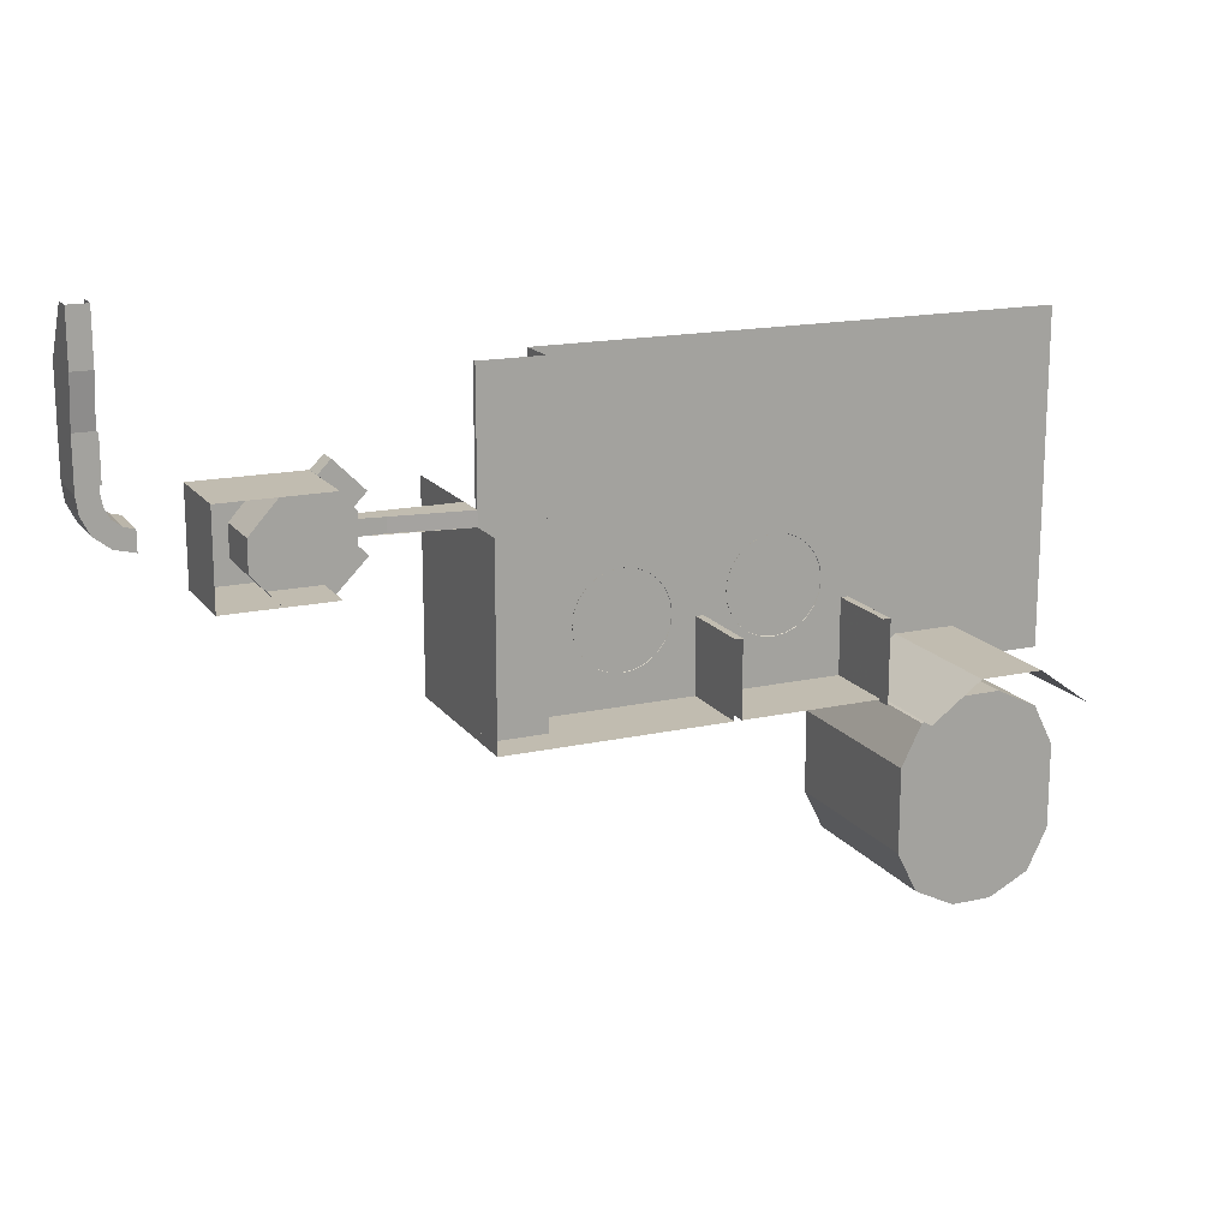
<metadata>
{"format":"obj","ext":"obj","renderer":"f3d","projection":"perspective","resolution":1024,"background":"white","views":[{"elev":16.6,"azim":-24.3,"up":"+Z"}]}
</metadata>
<code>
v 294.5 -15.5 -235.5 1
v 295.5 -15.5 -235.5 1
v 295.5 -15.5 -225.5 1
v 294.5 -15.5 -225.5 1
v 301.5 -10.5 -230.5 1
v 301.5 -10.5 -238.5 1
v 303.5 -10.5 -238.5 1
v 303.5 -10.5 -230.5 1
v 303.5 -10.5 -229.5 1
v 303.5 -9.5 -229.5 1
v 303.5 -9.5 -228 1
v 303.5 -10.5 -228 1
v 295.5 -15.5 -224.5 1
v 295.5 -16 -224.5 1
v 295.5 -16 -225.5 1
v 300.5 -10.5 -228 1
v 301.5 -10.5 -228 1
v 301.5 -9.5 -228 1
v 300.5 -9.5 -228 1
v 300.5 -12 -230.5 1
v 301.5 -12 -230.5 1
v 301.5 -12 -229.5 1
v 300.5 -12 -229.5 1
v 300.5 -10.5 -238.5 1
v 300.5 -10.5 -230.5 1
v 301.5 -9.5 -229.5 1
v 300.5 -9.5 -229.5 1
v 300.5 -10.5 -229.5 1
v 303.5 -9.5 -230.5 1
v 300.5 -9.5 -230.5 1
v 300.5 -9.5 -238.5 1
v 301.5 -10.5 -229.5 1
v 297 -3 -206.5 1
v 297 -2 -206.5 1
v 297 -2 -194 1
v 297 -3 -194 1
v 301.5 -9.5 -230.5 1
v 303.5 -9.5 -238.5 1
v 301.5 -9.5 -238.5 1
v 295 -3 -206.5 1
v 295 -3 -194 1
v 295 -2 -206.5 1
v 295 -2 -194 1
v 4 2.077e-08 -21 1
v -4 2.077e-08 -21 1
v -4 0 0 1
v 4 0 0 1
v -4 3 -41 1
v 4 3 -41 1
v -4 3 -61 1
v 4 3 -61 1
v -3 3 -68 1
v 5 3 -66 1
v 0.5 3 -75 1
v 7 3 -70 1
v 7 3 -80 1
v 11 3 -73 1
v 15 3 -82 1
v 15 3 -74 1
v 294.5 -15.5 -224.5 1
v 294.5 -16 -225.5 1
v 294.5 -16 -224.5 1
v 7 13 -61 1
v 4 13 -61 1
v 4 13 -41 1
v 7 13 -44 1
v 42 -10 -84 1
v 42 -10 -72 1
v 53 -10 -72 1
v 53 -10 -84 1
v 53 -10 -96 1
v 53 -10 -60 1
v 73 -10 -72 1
v 73 -10 -84 1
v 73 -10 -96 1
v 73 -10 -60 1
v 85 -10 -81 1
v 85 -10 -84 1
v 85 -10 -72 1
v 85 -10 -75 1
v 95 -10 -75 1
v 95 -10 -81 1
v 125 -15 -75 1
v 125 -15 -81 1
v 295 -2 -208.5 1
v 295 -3 -208.5 1
v 277 -3 -208.5 1
v 277 -2 -208.5 1
v 285 -3 -186 1
v 285 -3 -188 1
v 287 -3 -188 1
v 287 -3 -186 1
v 285 -3 -197 1
v 285 -2 -197 1
v 287 -2 -197 1
v 287 -3 -197 1
v 297 -3 -208.5 1
v 297 -2 -208.5 1
v 295 -3 -186 1
v 295 -2 -186 1
v 287 -2 -186 1
v 295 -2 -188 1
v 287 -2 -188 1
v 295 -3 -188 1
v 297 -2 -188 1
v 297 -2 -190 1
v 295 -2 -189 1
v 295 -3 -189 1
v 297 -3 -188 1
v 297 -3 -190 1
v 297 -3 -186 1
v 297 -2 -186 1
v 277 -2 -188 1
v 277 -2 -186 1
v 285 -2 -186 1
v 285 -2 -188 1
v 277 -3 -206.5 1
v 277 -2 -206.5 1
v 277 -3 -186 1
v 79 -8.301 -70.24 1
v 74.76 -8.301 -66 1
v 76.88 -8.301 -63.88 1
v 81.12 -8.301 -68.12 1
v 85 -6 -72 1
v 73 -6 -60 1
v 78 -6 -55 1
v 90 -6 -67 1
v 74.76 -8.301 -90 1
v 79 -8.301 -85.76 1
v 81.12 -8.301 -87.88 1
v 76.88 -8.301 -92.12 1
v 73 -6 -96 1
v 85 -6 -84 1
v 90 -6 -89 1
v 78 -6 -101 1
v 135 2 -125 1
v 135 3 -125 1
v 140 3 -125 1
v 140 2 -125 1
v 295.5 -14.5 -224.5 1
v 295.5 -14.5 -225.5 1
v 135 -1 -110 1
v 135 -1 -95 1
v 135 0 -95 1
v 135 0 -110 1
v 140 -1 -110 1
v 140 0 -110 1
v 140 0 -95 1
v 140 -1 -95 1
v 135 3 -120 1
v 135 2 -120 1
v 140 3 -120 1
v 140 2 -120 1
v 294.5 -14.5 -224.5 1
v 294.5 -14.5 -225.5 1
v 158 6 -120 1
v 158 5 -120 1
v 158 5 -125 1
v 158 6 -125 1
v 150 5 -120 1
v 150 6 -120 1
v 150 6 -125 1
v 150 5 -125 1
v 150 6 -116 1
v 150 5 -116 1
v 158 5 -116 1
v 158 6 -116 1
v 150 5 -129 1
v 150 6 -129 1
v 158 6 -129 1
v 158 5 -129 1
v 263.8 0.6748 -124 1
v 262.6 5.399 -123.7 1
v 263.2 5.399 -119 1
v 264.4 0.6756 -119 1
v 264.2 0.6748 -120.9 1
v 249.8 5.399 -101.5 1
v 245.1 5.399 -100.9 1
v 245.1 0.6748 -99.63 1
v 250.1 0.6748 -100.3 1
v 180.9 5.399 -140.2 1
v 185 5.399 -125 1
v 185 5.399 -140.8 1
v 253 5.399 -105.4 1
v 245.1 5.399 -119 1
v 249.2 5.399 -103.8 1
v 256.2 5.399 -107.9 1
v 258.7 5.399 -111.1 1
v 260.3 5.399 -115 1
v 260.8 5.399 -119 1
v 260.3 5.399 -123.1 1
v 258.7 5.399 -126.9 1
v 256.2 5.399 -130.1 1
v 253 5.399 -132.7 1
v 185 5.399 -143.1 1
v 180.3 5.399 -142.5 1
v 180.3 5.399 -107.5 1
v 185 5.399 -106.9 1
v 185 5.399 -109.2 1
v 180.9 5.399 -109.8 1
v 167.5 5.399 -129.7 1
v 166.9 5.399 -125 1
v 169.2 5.399 -125 1
v 169.8 5.399 -129.1 1
v 189.7 5.399 -142.5 1
v 189.1 5.399 -140.2 1
v 177.1 5.399 -111.3 1
v 176 5.399 -109.3 1
v 198.7 5.399 -117.1 1
v 200.7 5.399 -115.9 1
v 202.5 5.399 -120.3 1
v 200.2 5.399 -120.9 1
v 189.7 5.399 -107.5 1
v 189.1 5.399 -109.8 1
v 197.8 5.399 -112.2 1
v 196.1 5.399 -113.9 1
v 192.9 5.399 -111.3 1
v 194.1 5.399 -109.3 1
v 197.8 5.399 -137.8 1
v 194.1 5.399 -140.7 1
v 192.9 5.399 -138.6 1
v 196.1 5.399 -136.1 1
v 202.5 5.399 -129.7 1
v 200.7 5.399 -134 1
v 198.7 5.399 -132.9 1
v 200.2 5.399 -129.1 1
v 200.8 5.399 -125 1
v 203.1 5.399 -125 1
v 177.1 5.399 -138.6 1
v 176 5.399 -140.7 1
v 171.4 5.399 -117.1 1
v 169.8 5.399 -120.9 1
v 167.5 5.399 -120.3 1
v 169.3 5.399 -115.9 1
v 171.4 5.399 -132.9 1
v 169.3 5.399 -134 1
v 172.2 5.399 -112.2 1
v 173.9 5.399 -113.9 1
v 172.2 5.399 -137.8 1
v 173.9 5.399 -136.1 1
v 249.2 5.399 -134.2 1
v 237.2 5.399 -132.7 1
v 241 5.399 -134.2 1
v 234 5.399 -130.1 1
v 231.4 5.399 -126.9 1
v 229.9 5.399 -123.1 1
v 229.3 5.399 -119 1
v 229.9 5.399 -115 1
v 231.4 5.399 -111.1 1
v 234 5.399 -107.9 1
v 237.2 5.399 -105.4 1
v 241 5.399 -103.8 1
v 245.1 5.399 -134.8 1
v 245.1 5.399 -103.3 1
v 306 2 -119 1
v 306 1 -119 1
v 312 1 -119 1
v 312 2 -119 1
v 306 2 -124 1
v 312 2 -124 1
v 294.5 -14.5 -235.5 1
v 295.5 -14.5 -235.5 1
v 290 2 -119 1
v 290 1 -119 1
v 290 2 -124 1
v 290 1 -124 1
v 306 1 -124 1
v 280 5 -119 1
v 280 4 -119 1
v 280 5 -124 1
v 280 4 -124 1
v 272 5 -124 1
v 272 5 -119 1
v 312 1 -124 1
v 272 4 -124 1
v 272 4 -119 1
v 272 5 -116 1
v 280 5 -116 1
v 280 4 -116 1
v 272 4 -116 1
v 277 -3 -188 1
v 272 5 -127 1
v 280 5 -127 1
v 280 4 -127 1
v 272 4 -127 1
v 0.5 23 -75 1
v -3 23 -68 1
v -4 23 -61 1
v -4 23 -41 1
v 312 2 -157 1
v 306 2 -157 1
v 306 2 -144 1
v 312 2 -144 1
v 341 -39 -181 1
v 341 -39 -214 1
v 277 -39 -214 1
v 277 -39 -181 1
v 333 -39 -165 1
v 285 -39 -165 1
v -4 8 -7.994e-15 1
v -4 13 -21 1
v 15 23 -82 1
v 7 23 -80 1
v 317 -39 -157 1
v 301 -39 -157 1
v 194.7 0.6748 -108.2 1
v 198.7 0.6748 -111.3 1
v 4 13 -21 1
v 4 8 1.776e-15 1
v 11 23 -73 1
v 15 23 -74 1
v 7 23 -70 1
v 5 23 -66 1
v 201.8 0.6748 -115.3 1
v 254.1 5.399 -103.3 1
v 254.8 0.6748 -102.2 1
v 273 -30 -157 1
v 273 -30 -142 1
v 273 40 -142 1
v 273 40 -157 1
v 125 -30 -157 1
v 125 -3 -81 1
v 125 -30 -81 1
v 125 40 -81 1
v 125 40 -75 1
v 125 -3 -75 1
v 312 8 -157 1
v 306 8 -157 1
v 306 32 -157 1
v 312 32 -157 1
v 296.6 2 -144 1
v 296.6 -59 -144 1
v 306 -59 -144 1
v 321.4 2 -144 1
v 321.4 8 -144 1
v 312 8 -144 1
v 4 23 -41 1
v 4 23 -21 1
v 7 23 -44 1
v 7 23 -61 1
v 4 23 -61 1
v -4 23 -21 1
v 317 32 -157 1
v 341 32 -214 1
v 333 32 -230 1
v 333 -39 -230 1
v 273 -30 -127 1
v 273 40 -127 1
v 203.7 0.6748 -120 1
v 317 -31 -238 1
v 314 -31 -238 1
v 314 -39 -238 1
v 317 -39 -238 1
v 257.9 5.399 -106.2 1
v 258.8 0.6748 -105.3 1
v 260.8 5.399 -110 1
v 261.9 0.6748 -109.3 1
v 262.6 5.399 -114.3 1
v 263.8 0.6748 -114 1
v 166.3 0.6749 -120 1
v 165.7 0.6757 -125 1
v 165.9 0.6749 -123.1 1
v 185 0.6748 -144.4 1
v 180 0.6748 -143.7 1
v 175.3 0.6748 -141.8 1
v 30.92 2.136 -59.97 1
v 30.92 -30 -59.97 1
v 30.92 -30 -96.03 1
v 30.92 2.136 -96.03 1
v 72.86 -30 -96 1
v 72.86 2.136 -96 1
v 72.86 2.136 -60 1
v 72.86 -30 -60 1
v 42 -8.485 -72 1
v 42 -8.485 -84 1
v 42 -30 -84 1
v 42 -30 -72 1
v 53 -8.485 -96 1
v 53 -30 -96 1
v 53 -8.485 -60 1
v 53 -30 -60 1
v 285 -39 -230 1
v 301 -39 -238 1
v 341.4 2 -158.5 1
v 321.4 -59 -144 1
v 341.4 -59 -158.5 1
v 341.4 8 -158.5 1
v 125 40 -157 1
v 276.6 8 -158.5 1
v 296.6 8 -144 1
v 296.6 32 -144 1
v 276.6 32 -158.5 1
v 276.6 2 -158.5 1
v 85 2.027 -84 1
v 90 2.027 -89 1
v 78 2.027 -101 1
v 73 2.027 -96 1
v 73 2.027 -60 1
v 78 2.027 -55 1
v 90 2.027 -67 1
v 85 2.027 -72 1
v 85 -3 -81 1
v 85 -3 -75 1
v 84.98 -9.823 -81 1
v 84.98 -9.823 -75 1
v 317 32 -238 1
v 171.3 0.6748 -138.7 1
v 168.2 0.6748 -134.7 1
v 166.3 0.6748 -130 1
v 306 2 -144 1
v 306 1 -144 1
v 312 2 -144 1
v 312 1 -144 1
v 304 -39 -238 1
v 301 -31 -238 1
v 304 -31 -238 1
v 301 32 -238 1
v 276.6 -59 -158.5 1
v 285 32 -230 1
v 277 32 -214 1
v 321.4 32 -144 1
v 312 32 -144 1
v 150 1 -75 1
v 150 1 -25 1
v 359 1 -25 1
v 359 1 -75 1
v 341.4 32 -158.5 1
v 285 32 -165 1
v 301 32 -157 1
v 301 2 -157 1
v 317 2 -157 1
v 277 32 -181 1
v 306 8 -144 1
v 312 -59 -144 1
v 165.9 0.6748 -126.9 1
v 180 0.6748 -106.3 1
v 185 0.6748 -105.6 1
v 175.3 0.6748 -108.2 1
v 171.3 0.6748 -111.3 1
v 168.2 0.6748 -115.3 1
v 204.1 0.6748 -123.1 1
v 204.3 0.6756 -125 1
v 190 0.6748 -143.7 1
v 194.7 0.6748 -141.8 1
v 198.7 0.6748 -138.7 1
v 201.8 0.6748 -134.7 1
v 203.7 0.6748 -130 1
v 204.1 0.6748 -126.9 1
v 190 0.6748 -106.3 1
v 226.3 0.6748 -114 1
v 227.6 5.399 -114.3 1
v 227 5.399 -119 1
v 225.8 0.6756 -119 1
v 225.9 0.6748 -117.1 1
v 245.1 0.6748 -138.4 1
v 240.1 0.6748 -137.8 1
v 240.4 5.399 -136.5 1
v 245.1 5.399 -137.1 1
v 235.4 0.6748 -135.8 1
v 236 5.399 -134.7 1
v 231.4 0.6748 -132.7 1
v 232.3 5.399 -131.8 1
v 228.3 0.6748 -128.7 1
v 229.4 5.399 -128.1 1
v 226.3 0.6748 -124 1
v 227.6 5.399 -123.7 1
v 225.9 0.6748 -120.9 1
v 240.4 5.399 -101.5 1
v 240.1 0.6748 -100.3 1
v 236 5.399 -103.3 1
v 235.4 0.6748 -102.2 1
v 264.2 0.6748 -117.1 1
v 250.1 0.6748 -137.8 1
v 249.8 5.399 -136.5 1
v 254.8 0.6748 -135.8 1
v 254.1 5.399 -134.7 1
v 258.8 0.6748 -132.7 1
v 257.9 5.399 -131.8 1
v 261.9 0.6748 -128.7 1
v 260.8 5.399 -128.1 1
v 232.3 5.399 -106.2 1
v 231.4 0.6748 -105.3 1
v 229.4 5.399 -110 1
v 228.3 0.6748 -109.3 1
v 125 -15 -25 1
v 125 -13 -75 1
v 125 -13 -25 1
v 150 -15 -75 1
v 150 -15 -25 1
v 150 -15 -157 1
v 125 -15 -157 1
v 150 1 -157 1
v 359 1 -157 1
v 79 -10 -70.24 1
v 74.76 -10 -66 1
v 76.88 -10 -63.88 1
v 81.12 -10 -68.12 1
v 74.76 -10 -90 1
v 79 -10 -85.76 1
v 81.12 -10 -87.88 1
v 76.88 -10 -92.12 1
v 125 -2.715 -81 1
v 85 -2.666 -81 1
v 85 -2.666 -75 1
v 125 -2.715 -75 1
v 276 -30 -143.5 1
v 276 -30 -160 1
v 276 40 -160 1
v 276 40 -143.5 1
v 214 -30 -157 1
v 214 -30 -127 1
v 214 40 -127 1
v 214 40 -157 1
v 333 32 -165 1
v 341 32 -181 1
v 217 40 -127 1
v 217 -30 -127 1
v 217 -30 -157 1
v 217 40 -157 1
v 276 40 -127 1
v 276 -30 -127 1
v 306 32 -144 1
v 31 2 -60 1
v 31 2 -96 1
f 1 2 3
f 1 3 4
f 5 6 7
f 5 7 8
f 9 10 11
f 9 11 12
f 3 13 14
f 3 14 15
f 16 17 18
f 16 18 19
f 20 21 22
f 20 22 23
f 24 6 5
f 24 5 25
f 26 27 19
f 26 19 18
f 27 28 16
f 27 16 19
f 8 29 10
f 8 10 9
f 24 25 30
f 24 30 31
f 25 5 21
f 25 21 20
f 17 32 9
f 17 9 12
f 32 5 8
f 32 8 9
f 33 34 35
f 33 35 36
f 5 32 22
f 5 22 21
f 37 30 27
f 37 27 26
f 30 25 28
f 30 28 27
f 32 28 23
f 32 23 22
f 28 25 20
f 28 20 23
f 7 38 29
f 7 29 8
f 28 32 17
f 28 17 16
f 31 30 37
f 31 37 39
f 40 33 36
f 40 36 41
f 42 40 41
f 42 41 43
f 34 42 43
f 34 43 35
f 44 45 46
f 44 46 47
f 48 45 44
f 48 44 49
f 50 48 49
f 50 49 51
f 52 50 51
f 52 51 53
f 54 52 53
f 54 53 55
f 56 54 55
f 56 55 57
f 58 56 57
f 58 57 59
f 60 4 61
f 60 61 62
f 13 60 62
f 13 62 14
f 63 64 65
f 63 65 66
f 67 68 69
f 67 69 70
f 70 71 67
f 69 68 72
f 70 69 73
f 70 73 74
f 71 70 74
f 71 74 75
f 69 72 76
f 69 76 73
f 74 77 78
f 74 78 75
f 73 76 79
f 79 80 73
f 73 80 77
f 73 77 74
f 77 80 81
f 77 81 82
f 82 81 83
f 82 83 84
f 85 86 87
f 85 87 88
f 89 90 91
f 89 91 92
f 93 94 95
f 93 95 96
f 97 33 40
f 97 40 86
f 34 98 85
f 34 85 42
f 99 100 101
f 99 101 92
f 97 98 34
f 97 34 33
f 100 102 103
f 100 103 101
f 104 99 92
f 104 92 91
f 102 104 91
f 102 91 103
f 102 105 106
f 102 106 107
f 104 102 107
f 104 107 108
f 109 104 108
f 109 108 110
f 4 3 15
f 4 15 61
f 36 35 43
f 36 43 41
f 105 109 110
f 105 110 106
f 111 112 100
f 111 100 99
f 112 105 102
f 112 102 100
f 113 114 115
f 113 115 116
f 97 86 85
f 97 85 98
f 109 111 99
f 109 99 104
f 117 87 86
f 117 86 40
f 40 42 118
f 40 118 117
f 42 85 88
f 42 88 118
f 106 110 108
f 106 108 107
f 91 90 93
f 91 93 96
f 103 91 96
f 103 96 95
f 116 103 95
f 116 95 94
f 90 116 94
f 90 94 93
f 115 89 92
f 115 92 101
f 119 89 115
f 119 115 114
f 116 115 101
f 116 101 103
f 120 121 122
f 120 122 123
f 124 125 126
f 124 126 127
f 128 129 130
f 128 130 131
f 132 133 134
f 132 134 135
f 136 137 138
f 136 138 139
f 140 13 3
f 140 3 141
f 142 143 144
f 142 144 145
f 146 147 148
f 146 148 149
f 145 144 148
f 145 148 147
f 143 149 148
f 143 148 144
f 142 145 150
f 142 150 151
f 145 147 152
f 145 152 150
f 147 146 153
f 147 153 152
f 154 140 141
f 154 141 155
f 151 150 137
f 151 137 136
f 150 152 138
f 150 138 137
f 156 157 158
f 156 158 159
f 109 105 112
f 109 112 111
f 152 153 160
f 152 160 161
f 39 37 29
f 39 29 38
f 139 138 162
f 139 162 163
f 138 152 161
f 138 161 162
f 164 165 166
f 164 166 167
f 37 26 10
f 37 10 29
f 168 169 170
f 168 170 171
f 162 161 156
f 162 156 159
f 163 162 169
f 163 169 168
f 162 159 170
f 162 170 169
f 159 158 171
f 159 171 170
f 26 18 11
f 26 11 10
f 161 160 165
f 161 165 164
f 18 17 12
f 18 12 11
f 157 156 167
f 157 167 166
f 156 161 164
f 156 164 167
f 172 173 174
f 172 174 175
f 172 175 176
f 177 178 179
f 177 179 180
f 181 182 183
f 184 185 186
f 187 185 184
f 188 185 187
f 189 185 188
f 190 185 189
f 191 185 190
f 192 185 191
f 193 185 192
f 194 185 193
f 183 195 196
f 183 196 181
f 197 198 199
f 197 199 200
f 201 202 203
f 201 203 204
f 205 195 183
f 205 183 206
f 207 208 197
f 207 197 200
f 209 210 211
f 209 211 212
f 213 214 199
f 213 199 198
f 215 216 217
f 215 217 218
f 219 220 221
f 219 221 222
f 223 224 225
f 223 225 226
f 221 220 205
f 221 205 206
f 225 224 219
f 225 219 222
f 227 228 223
f 227 223 226
f 211 228 227
f 211 227 212
f 229 181 196
f 229 196 230
f 231 232 233
f 231 233 234
f 235 236 201
f 235 201 204
f 237 208 207
f 237 207 238
f 231 234 237
f 231 237 238
f 239 236 235
f 239 235 240
f 241 185 194
f 242 185 243
f 244 185 242
f 245 185 244
f 246 185 245
f 247 185 246
f 248 185 247
f 249 185 248
f 250 185 249
f 251 185 250
f 252 185 251
f 253 185 241
f 217 214 213
f 217 213 218
f 209 216 215
f 209 215 210
f 239 240 229
f 239 229 230
f 233 232 203
f 233 203 202
f 254 185 252
f 186 185 254
f 255 256 257
f 255 257 258
f 259 255 258
f 259 258 260
f 60 13 140
f 60 140 154
f 261 155 141
f 261 141 262
f 263 264 256
f 263 256 255
f 265 263 255
f 265 255 259
f 266 265 259
f 266 259 267
f 2 262 141
f 2 141 3
f 268 269 264
f 268 264 263
f 270 268 263
f 270 263 265
f 271 270 265
f 271 265 266
f 270 272 273
f 270 273 268
f 274 260 258
f 274 258 257
f 272 275 276
f 272 276 273
f 1 4 155
f 1 155 261
f 277 278 268
f 277 268 273
f 278 279 269
f 278 269 268
f 280 277 273
f 280 273 276
f 281 113 116
f 281 116 90
f 280 279 278
f 280 278 277
f 282 272 270
f 282 270 283
f 284 283 270
f 284 270 271
f 285 275 272
f 285 272 282
f 281 90 89
f 281 89 119
f 285 282 283
f 285 283 284
f 52 54 286
f 52 286 287
f 50 52 287
f 50 287 288
f 48 50 288
f 48 288 289
f 290 291 292
f 290 292 293
f 294 295 296
f 294 296 297
f 298 294 297
f 298 297 299
f 300 46 45
f 300 45 301
f 56 58 302
f 56 302 303
f 54 56 303
f 54 303 286
f 45 48 289
f 45 289 301
f 304 298 299
f 304 299 305
f 215 218 306
f 215 306 307
f 308 44 47
f 308 47 309
f 65 49 44
f 65 44 308
f 64 51 49
f 64 49 65
f 310 311 59
f 310 59 57
f 312 310 57
f 312 57 55
f 313 312 55
f 313 55 53
f 64 313 53
f 64 53 51
f 210 215 307
f 210 307 314
f 315 177 180
f 315 180 316
f 317 318 319
f 317 319 320
f 321 322 84
f 321 84 323
f 324 325 326
f 324 326 322
f 327 328 329
f 327 329 330
f 292 331 332
f 292 332 333
f 334 335 336
f 334 336 293
f 337 65 308
f 337 308 338
f 339 66 65
f 339 65 337
f 340 63 66
f 340 66 339
f 341 64 63
f 341 63 340
f 342 301 289
f 330 343 327
f 344 345 346
f 344 346 295
f 318 347 348
f 318 348 319
f 342 300 301
f 338 308 309
f 211 210 314
f 211 314 349
f 350 351 352
f 350 352 353
f 354 315 316
f 354 316 355
f 356 354 355
f 356 355 357
f 358 356 357
f 358 357 359
f 360 233 202
f 360 202 361
f 360 361 362
f 363 364 196
f 363 196 195
f 364 365 230
f 364 230 196
f 366 367 368
f 366 368 369
f 369 368 370
f 369 370 371
f 372 373 367
f 372 367 366
f 374 375 376
f 374 376 377
f 375 378 379
f 375 379 376
f 380 374 377
f 380 377 381
f 295 346 382
f 295 382 296
f 346 353 383
f 346 383 382
f 384 334 385
f 384 385 386
f 341 313 64
f 334 384 387
f 334 387 335
f 324 322 321
f 324 321 388
f 389 390 391
f 389 391 392
f 393 331 390
f 393 390 389
f 134 133 394
f 134 394 395
f 135 134 395
f 135 395 396
f 132 135 396
f 132 396 397
f 126 125 398
f 126 398 399
f 127 126 399
f 127 399 400
f 124 127 400
f 124 400 401
f 394 402 403
f 394 403 401
f 394 78 404
f 394 404 402
f 401 403 405
f 401 405 79
f 350 406 351
f 365 407 239
f 365 239 230
f 407 408 236
f 407 236 239
f 408 409 201
f 408 201 236
f 14 62 61
f 14 61 15
f 267 259 410
f 267 410 411
f 259 260 412
f 259 412 410
f 260 274 413
f 260 413 412
f 60 154 155
f 60 155 4
f 383 353 352
f 414 383 352
f 415 416 417
f 415 383 414
f 415 414 416
f 383 383 414
f 331 393 418
f 331 418 332
f 382 419 420
f 382 420 296
f 336 335 421
f 336 421 422
f 423 424 425
f 423 425 426
f 335 387 427
f 335 427 421
f 428 429 430
f 428 430 305
f 428 305 299
f 431 304 290
f 431 290 327
f 431 327 343
f 432 428 299
f 432 299 297
f 297 296 420
f 297 420 432
f 353 352 353
f 331 292 433
f 331 433 390
f 334 293 434
f 334 434 385
f 329 328 429
f 336 433 328
f 336 328 327
f 327 290 293
f 327 293 336
f 202 201 409
f 202 409 435
f 202 435 361
f 198 197 436
f 198 436 437
f 197 208 438
f 197 438 436
f 208 237 439
f 208 439 438
f 237 234 440
f 237 440 439
f 234 233 360
f 234 360 440
f 228 211 349
f 228 349 441
f 228 441 442
f 443 363 195
f 443 195 205
f 444 443 205
f 444 205 220
f 445 444 220
f 445 220 219
f 446 445 219
f 446 219 224
f 447 446 224
f 447 224 223
f 447 223 228
f 447 228 442
f 447 442 448
f 213 198 437
f 213 437 449
f 218 213 449
f 218 449 306
f 450 451 452
f 450 452 453
f 450 453 454
f 455 456 457
f 455 457 458
f 456 459 460
f 456 460 457
f 459 461 462
f 459 462 460
f 461 463 464
f 461 464 462
f 463 465 466
f 463 466 464
f 452 466 465
f 452 465 467
f 452 467 453
f 178 468 469
f 178 469 179
f 468 470 471
f 468 471 469
f 174 358 359
f 174 359 472
f 174 472 175
f 473 455 458
f 473 458 474
f 475 473 474
f 475 474 476
f 477 475 476
f 477 476 478
f 479 477 478
f 479 478 480
f 172 479 480
f 172 480 173
f 470 481 482
f 470 482 471
f 481 483 484
f 481 484 482
f 483 451 450
f 483 450 484
f 293 292 333
f 293 333 434
f 291 328 433
f 291 433 292
f 243 185 253
f 485 83 486
f 485 486 487
f 488 83 485
f 488 485 489
f 488 490 491
f 488 491 83
f 423 492 490
f 423 490 488
f 492 423 426
f 492 426 493
f 494 495 121
f 494 121 120
f 495 496 122
f 495 122 121
f 494 120 123
f 494 123 497
f 79 76 125
f 79 125 124
f 253 458 457
f 253 457 243
f 468 178 254
f 468 254 252
f 466 452 247
f 466 247 246
f 474 458 253
f 474 253 241
f 251 470 468
f 251 468 252
f 188 356 358
f 188 358 189
f 177 186 254
f 177 254 178
f 354 187 184
f 354 184 315
f 478 476 194
f 478 194 193
f 173 480 192
f 173 192 191
f 194 476 474
f 194 474 241
f 192 480 478
f 192 478 193
f 190 174 173
f 190 173 191
f 358 174 190
f 358 190 189
f 242 243 457
f 242 457 460
f 249 248 451
f 249 451 483
f 245 464 466
f 245 466 246
f 481 470 251
f 481 251 250
f 249 483 481
f 249 481 250
f 462 464 245
f 462 245 244
f 498 499 129
f 498 129 128
f 499 500 130
f 499 130 129
f 498 128 131
f 498 131 501
f 75 78 133
f 75 133 132
f 84 502 503
f 84 503 77
f 80 504 505
f 80 505 83
f 430 429 328
f 430 328 291
f 430 291 305
f 305 291 290
f 305 290 304
f 506 507 508
f 506 508 509
f 510 511 512
f 510 512 513
f 351 406 417
f 351 417 416
f 514 515 294
f 514 294 298
f 184 186 177
f 184 177 315
f 188 187 354
f 188 354 356
f 462 244 242
f 462 242 460
f 451 248 247
f 451 247 452
f 295 294 515
f 295 515 344
f 516 517 518
f 516 518 519
f 511 517 516
f 511 516 512
f 513 388 321
f 513 321 510
f 518 317 320
f 518 320 519
f 509 520 521
f 509 521 506
f 347 521 520
f 347 520 348
f 488 489 424
f 488 424 423
f 346 345 406
f 346 406 350
f 353 346 350
f 353 353 350
f 343 514 298
f 298 304 431
f 298 431 343
f 390 433 522
f 390 522 391
f 433 336 422
f 433 422 522
f 417 419 382
f 415 417 382
f 383 415 382
f 383 383 382
f 232 182 203
f 227 226 182
f 214 182 199
f 199 182 200
f 183 182 206
f 206 182 221
f 200 182 207
f 207 182 238
f 221 182 222
f 222 182 225
f 238 182 231
f 231 182 232
f 225 182 226
f 227 182 212
f 203 182 204
f 204 182 235
f 212 182 209
f 209 182 216
f 235 182 240
f 240 182 229
f 216 182 217
f 217 182 214
f 229 182 181
f 395 394 397
f 395 397 396
f 401 400 399
f 401 399 398
f 397 394 401
f 397 401 398
f 397 398 523
f 397 523 524

</code>
